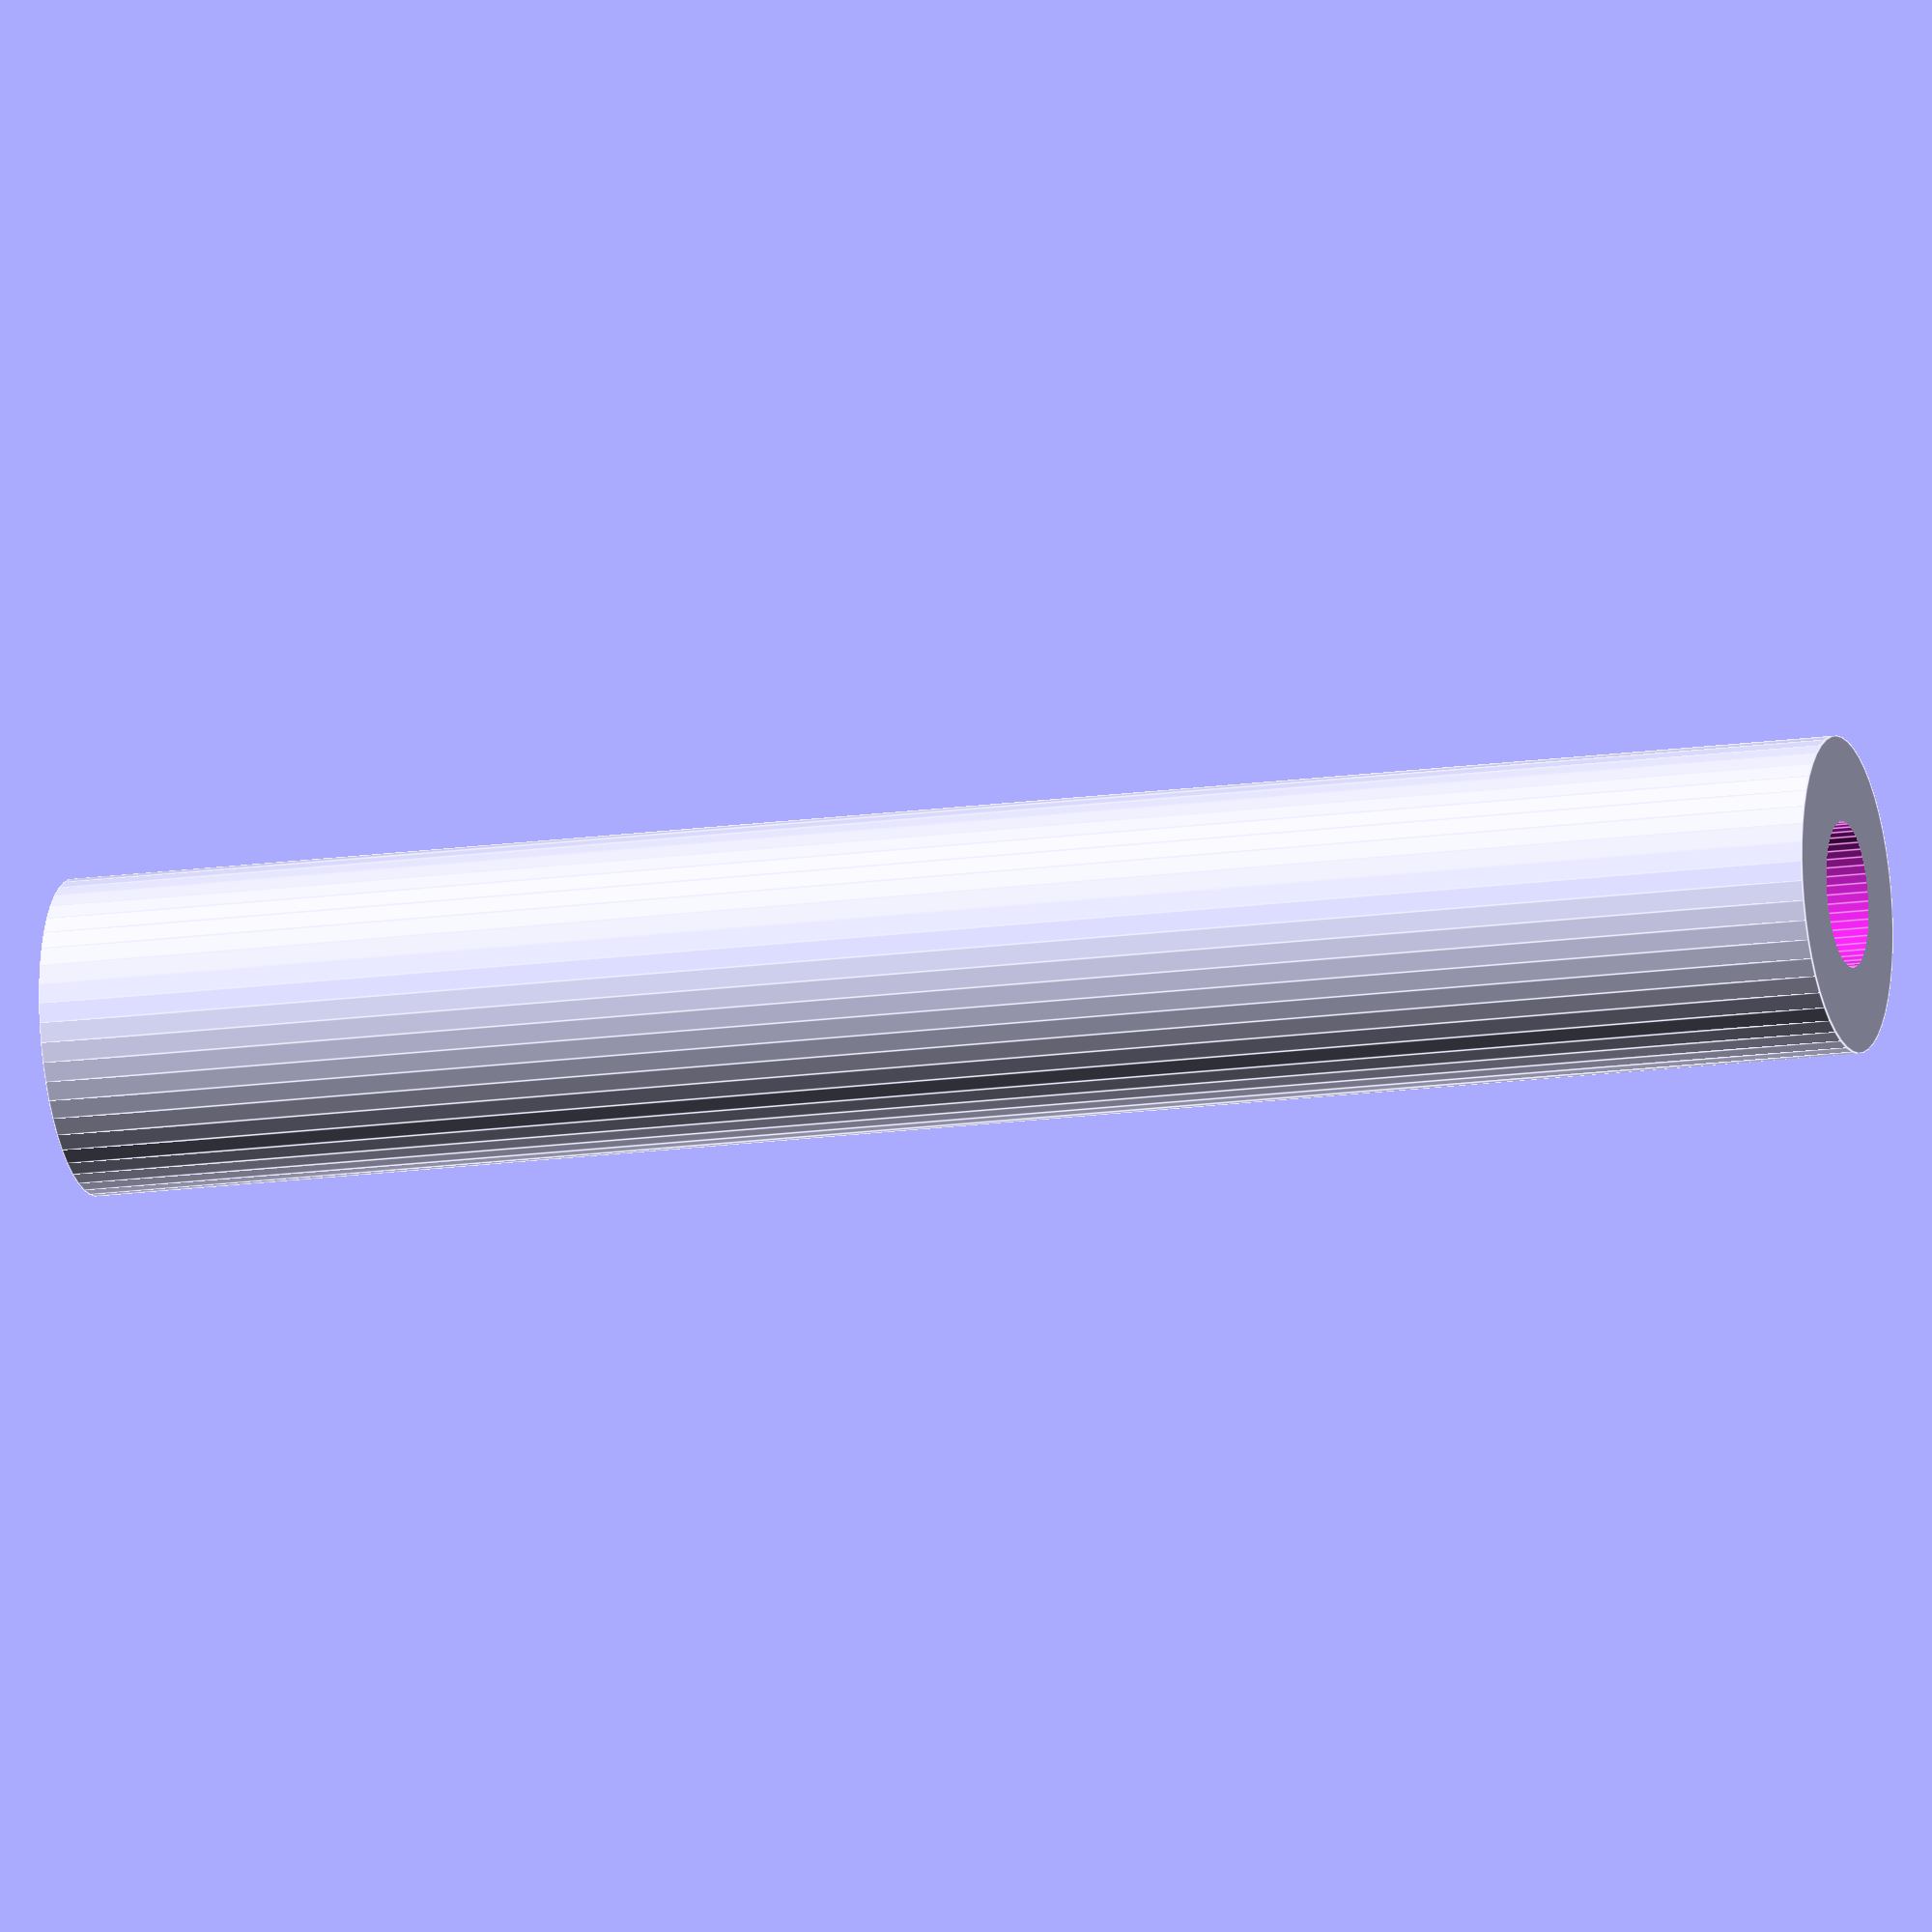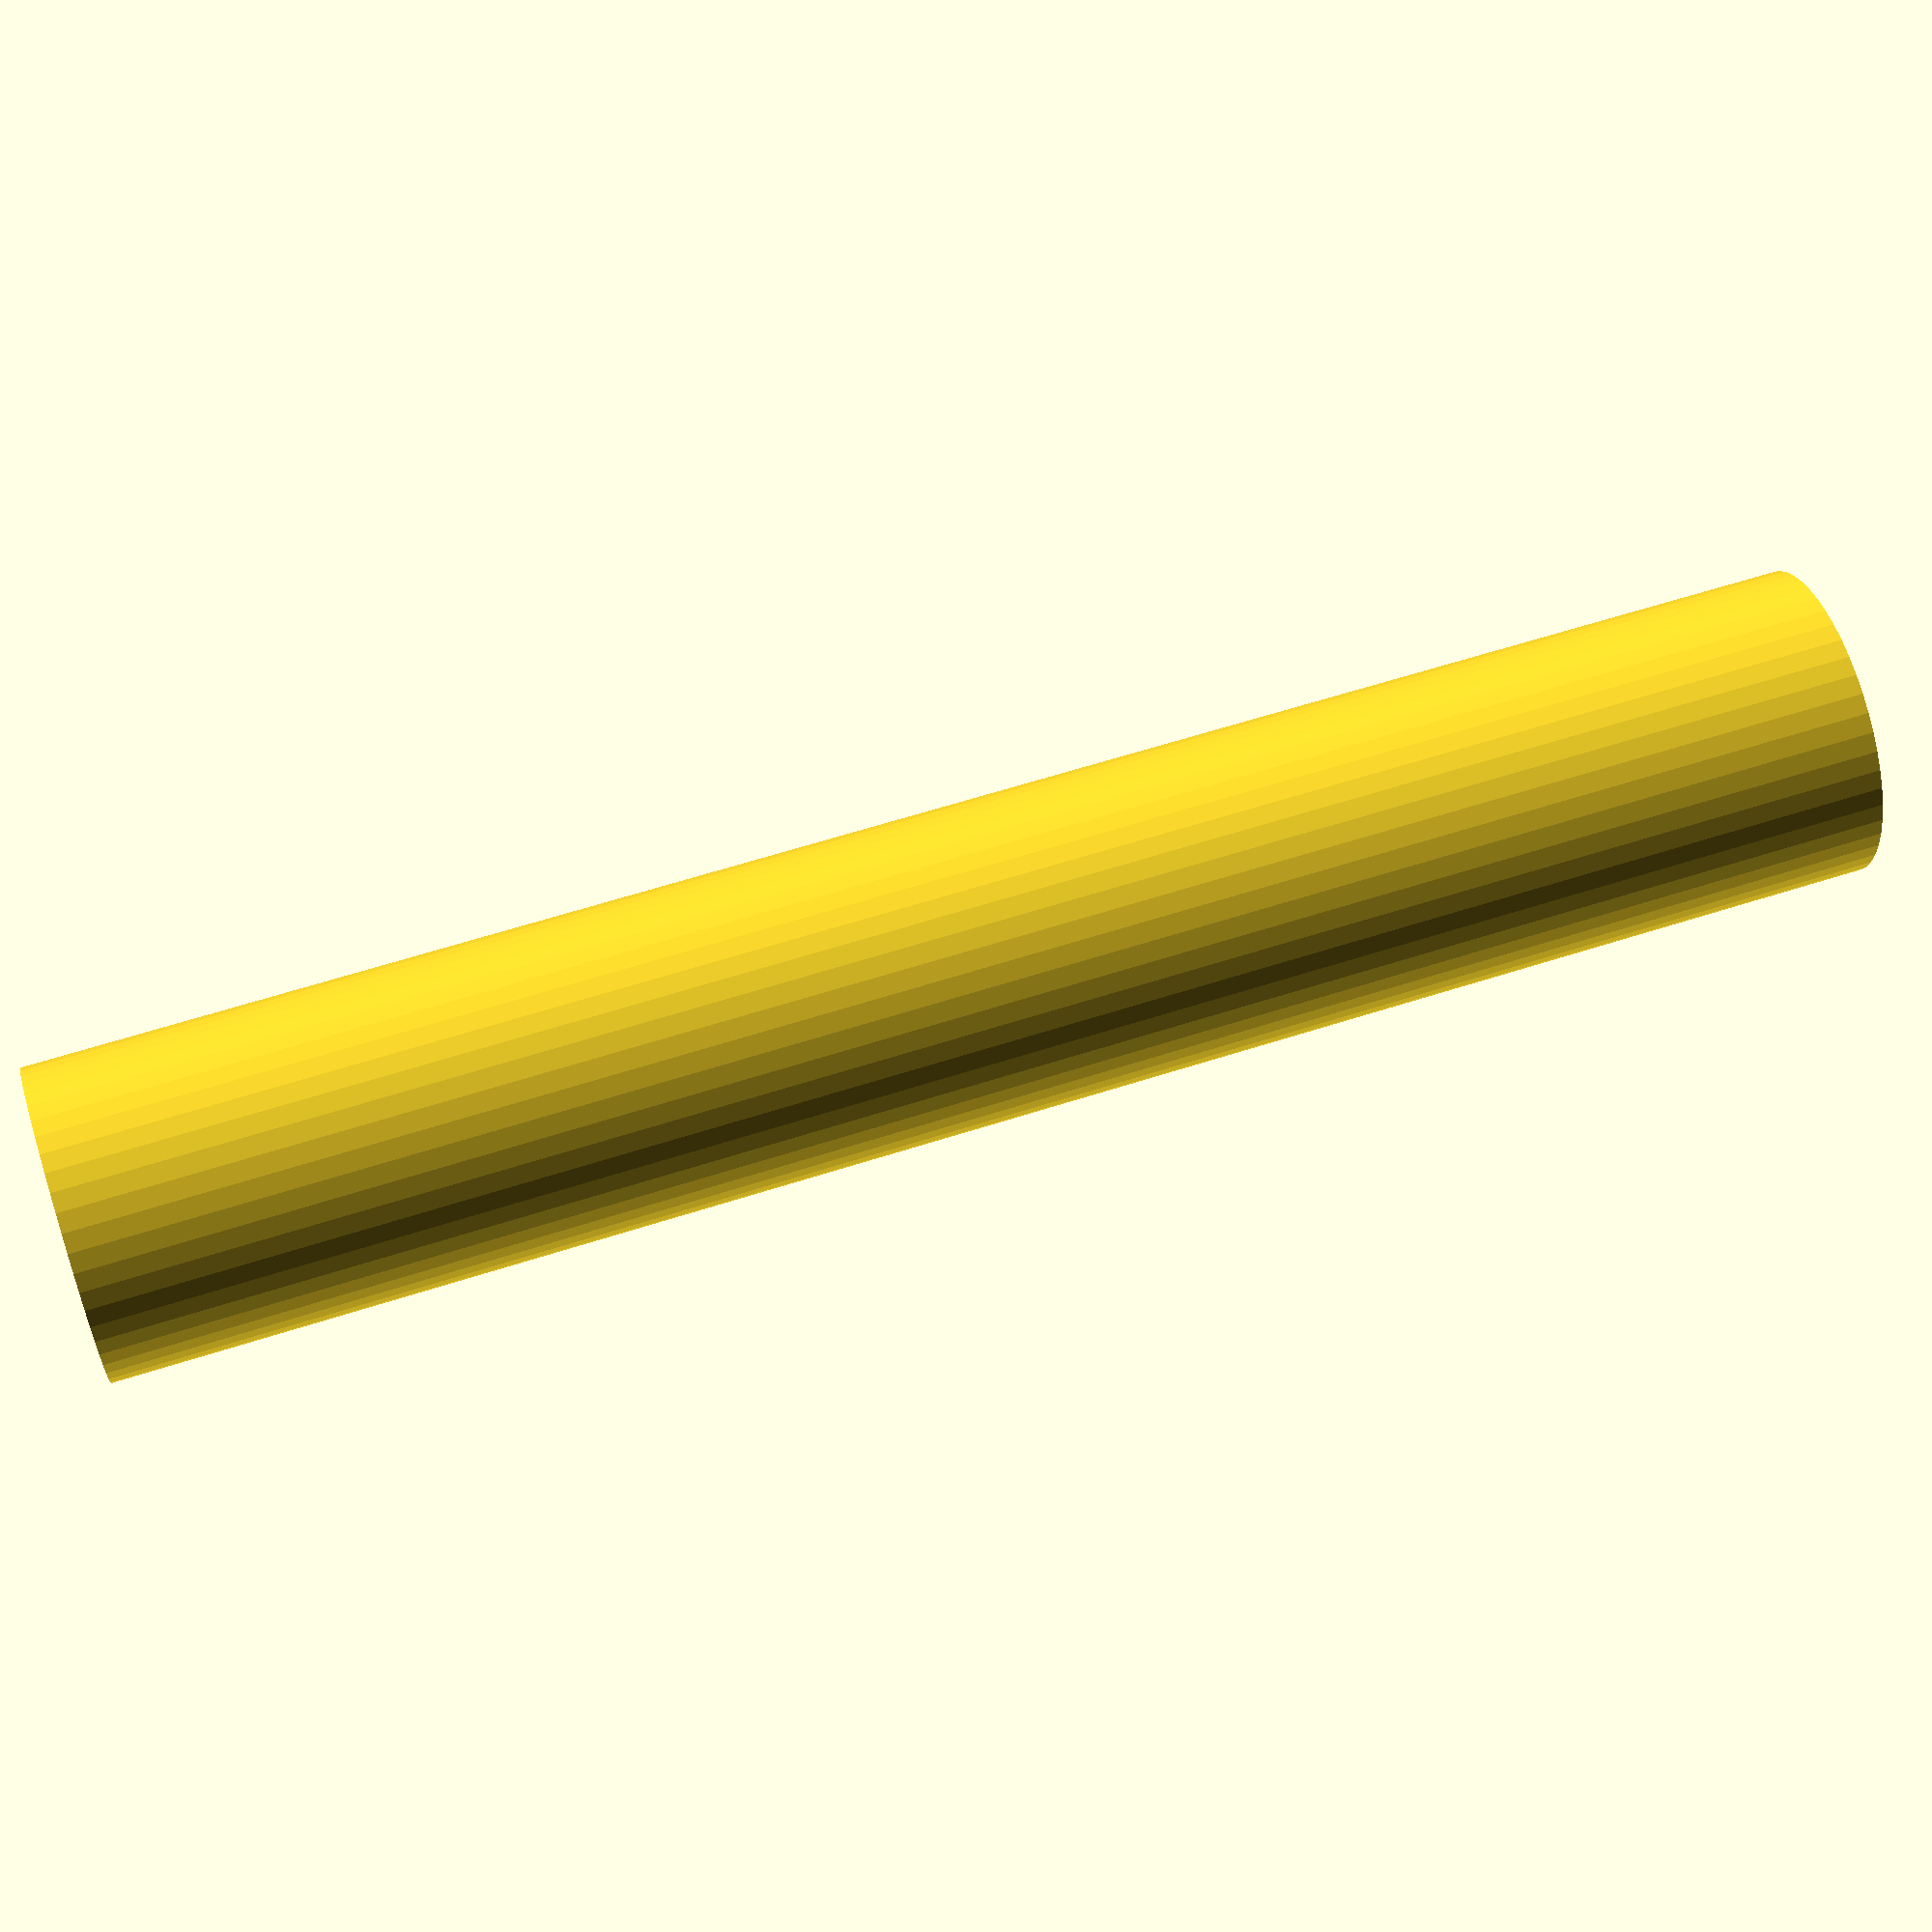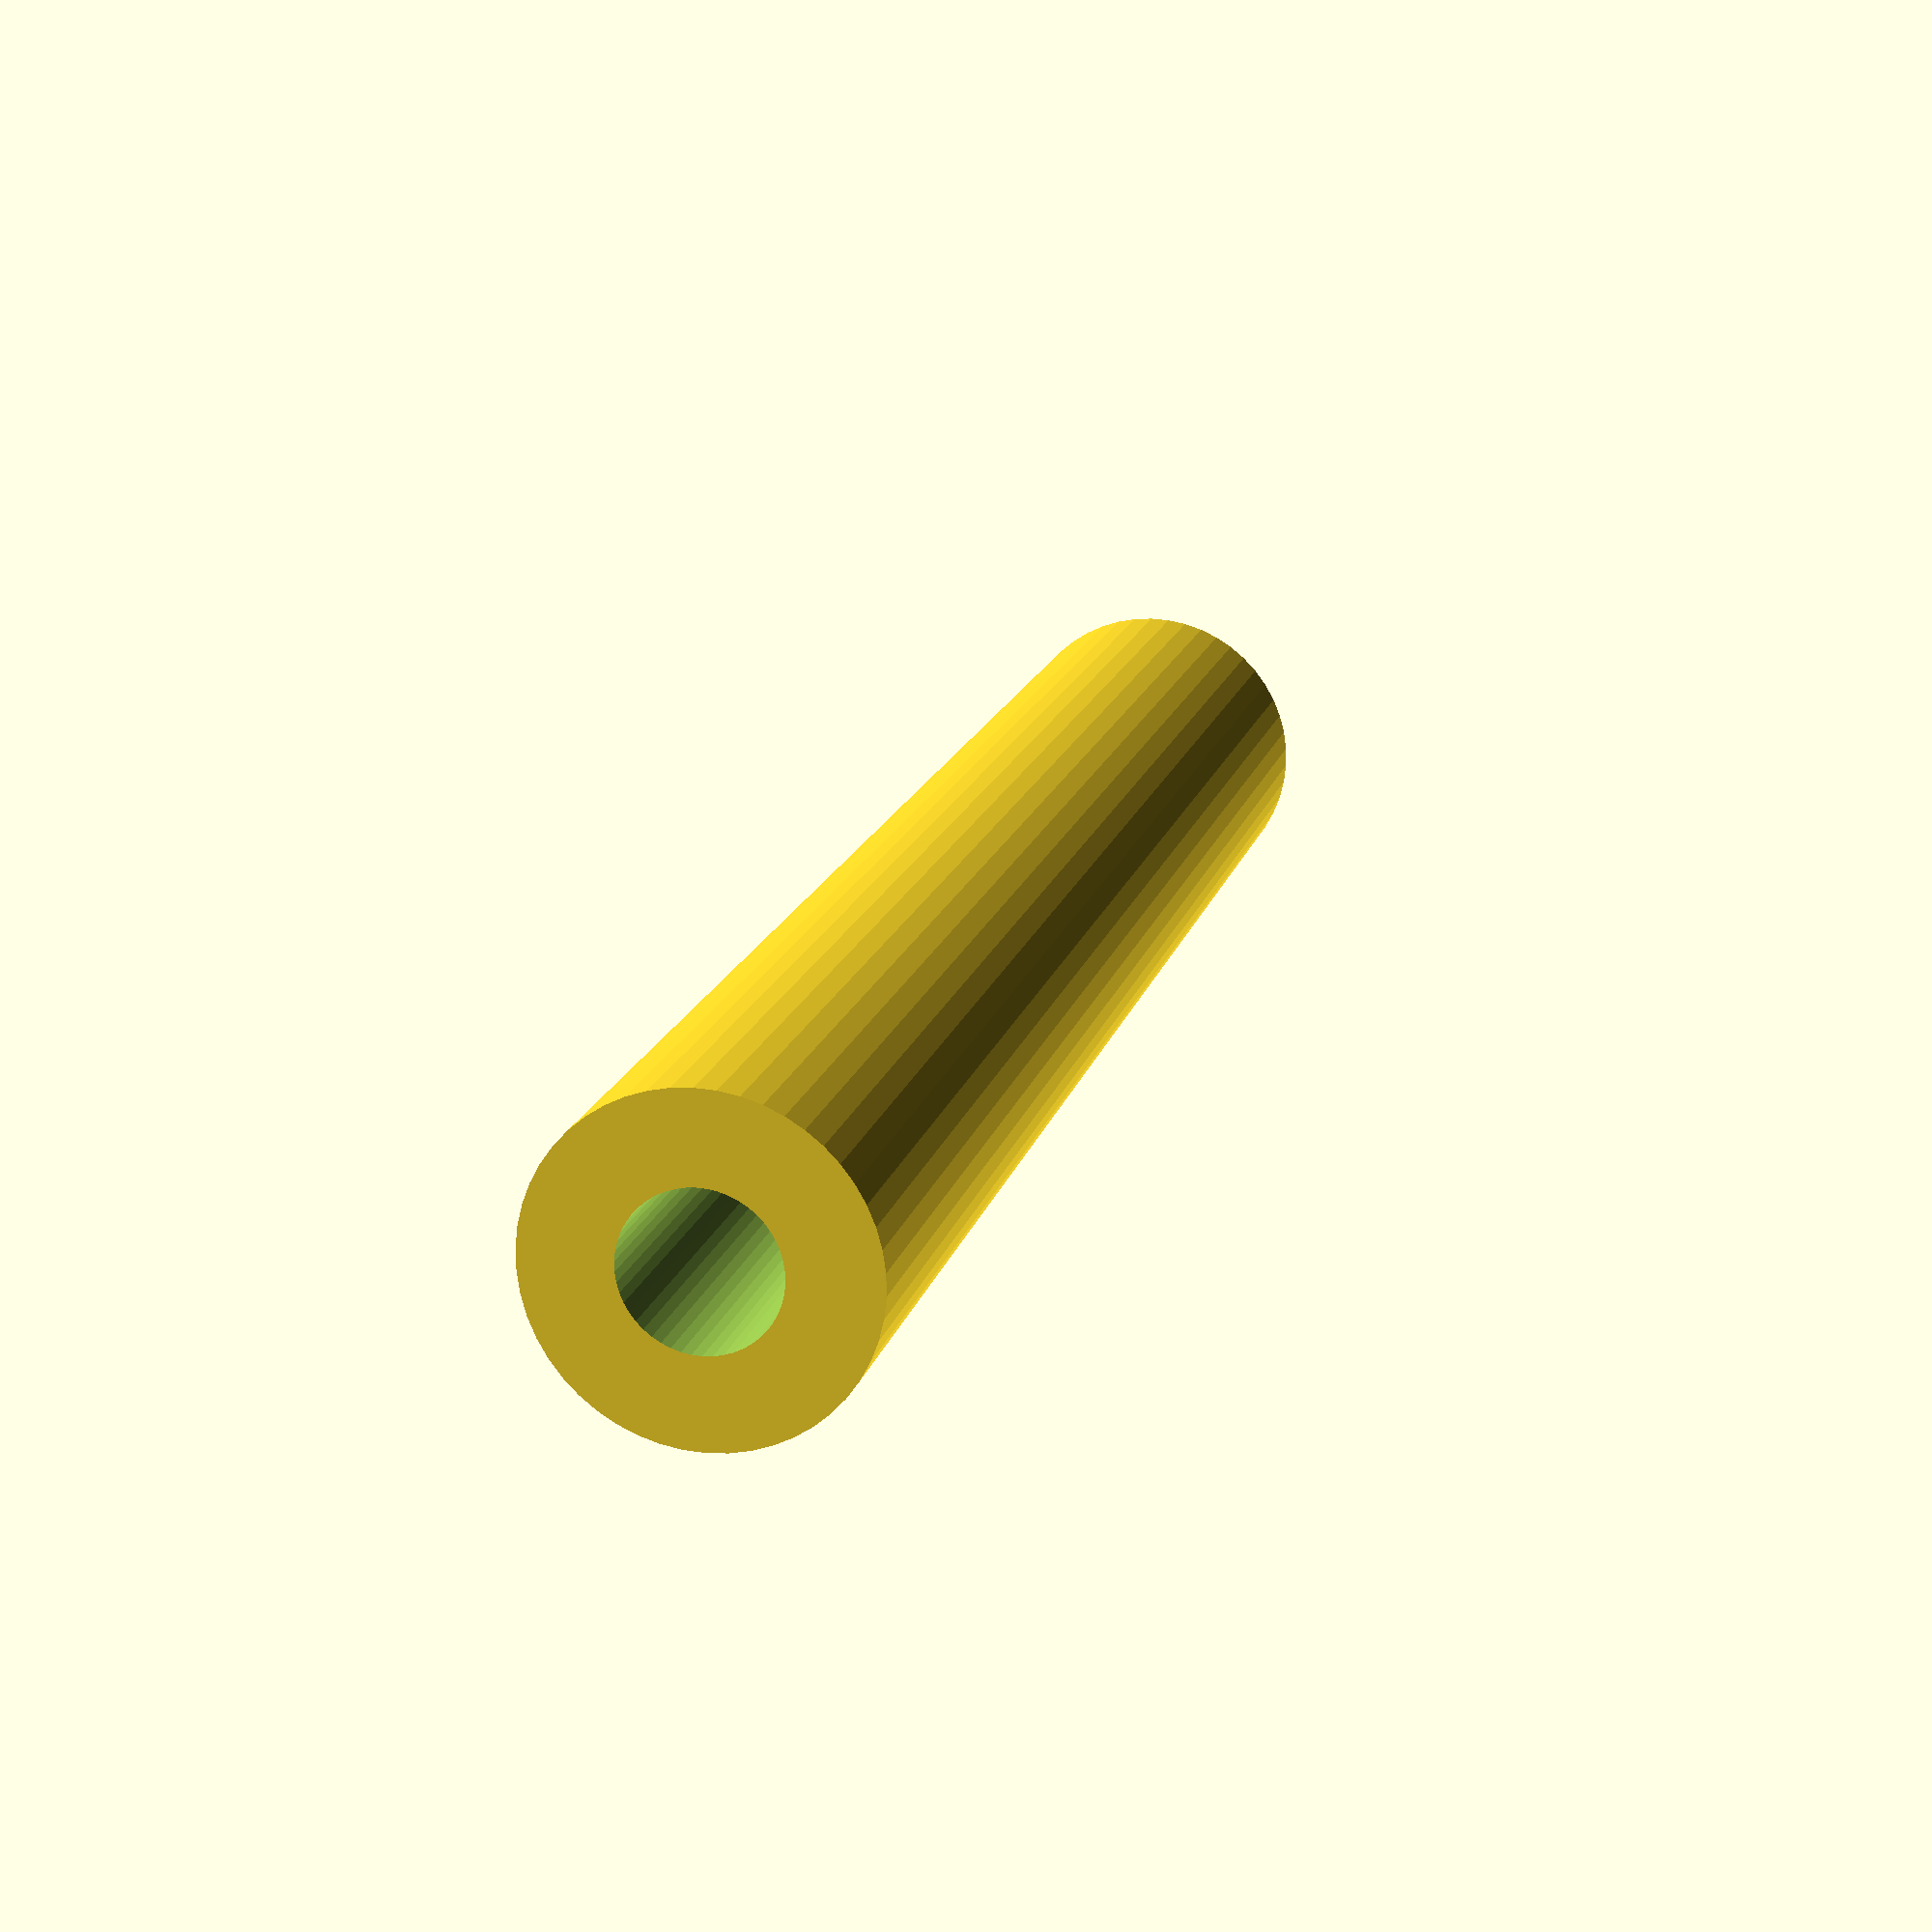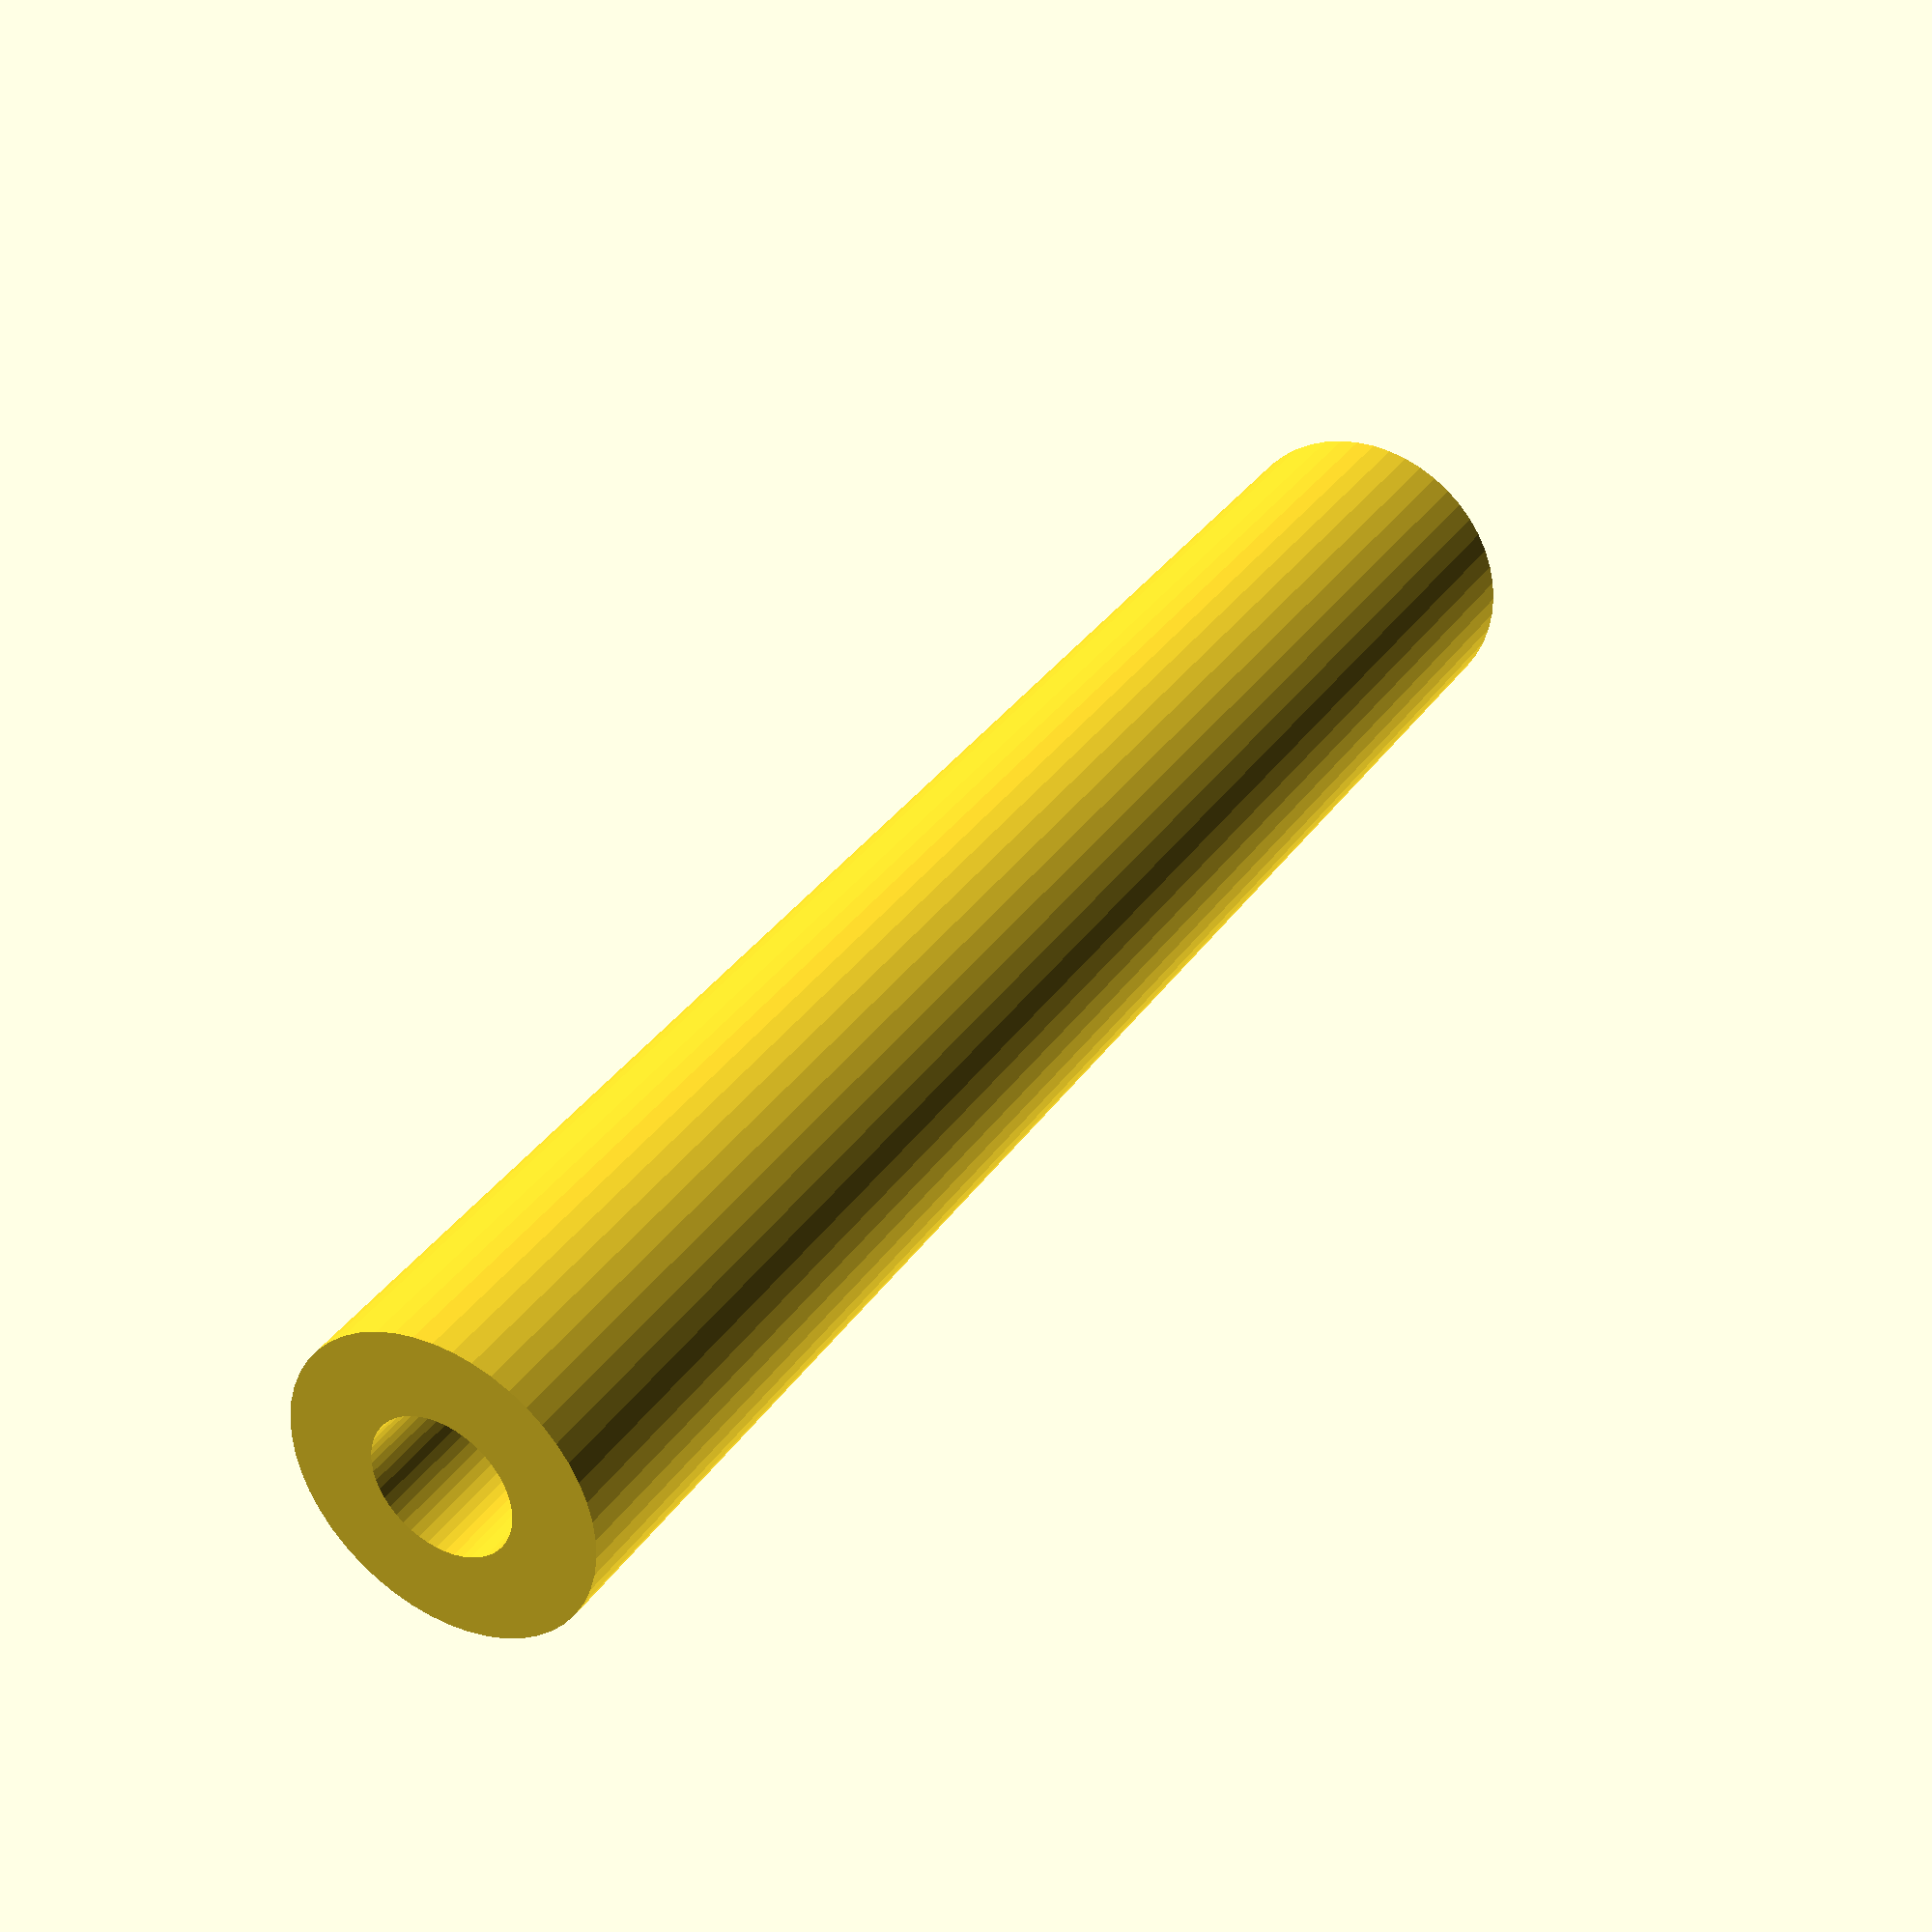
<openscad>
$fn = 50;


difference() {
	union() {
		translate(v = [0, 0, -37.5000000000]) {
			cylinder(h = 75, r = 6.5000000000);
		}
	}
	union() {
		translate(v = [0, 0, -100.0000000000]) {
			cylinder(h = 200, r = 3);
		}
	}
}
</openscad>
<views>
elev=15.7 azim=335.7 roll=286.7 proj=o view=edges
elev=118.8 azim=12.0 roll=108.2 proj=p view=solid
elev=343.6 azim=314.2 roll=193.8 proj=p view=wireframe
elev=145.8 azim=218.6 roll=330.5 proj=p view=solid
</views>
